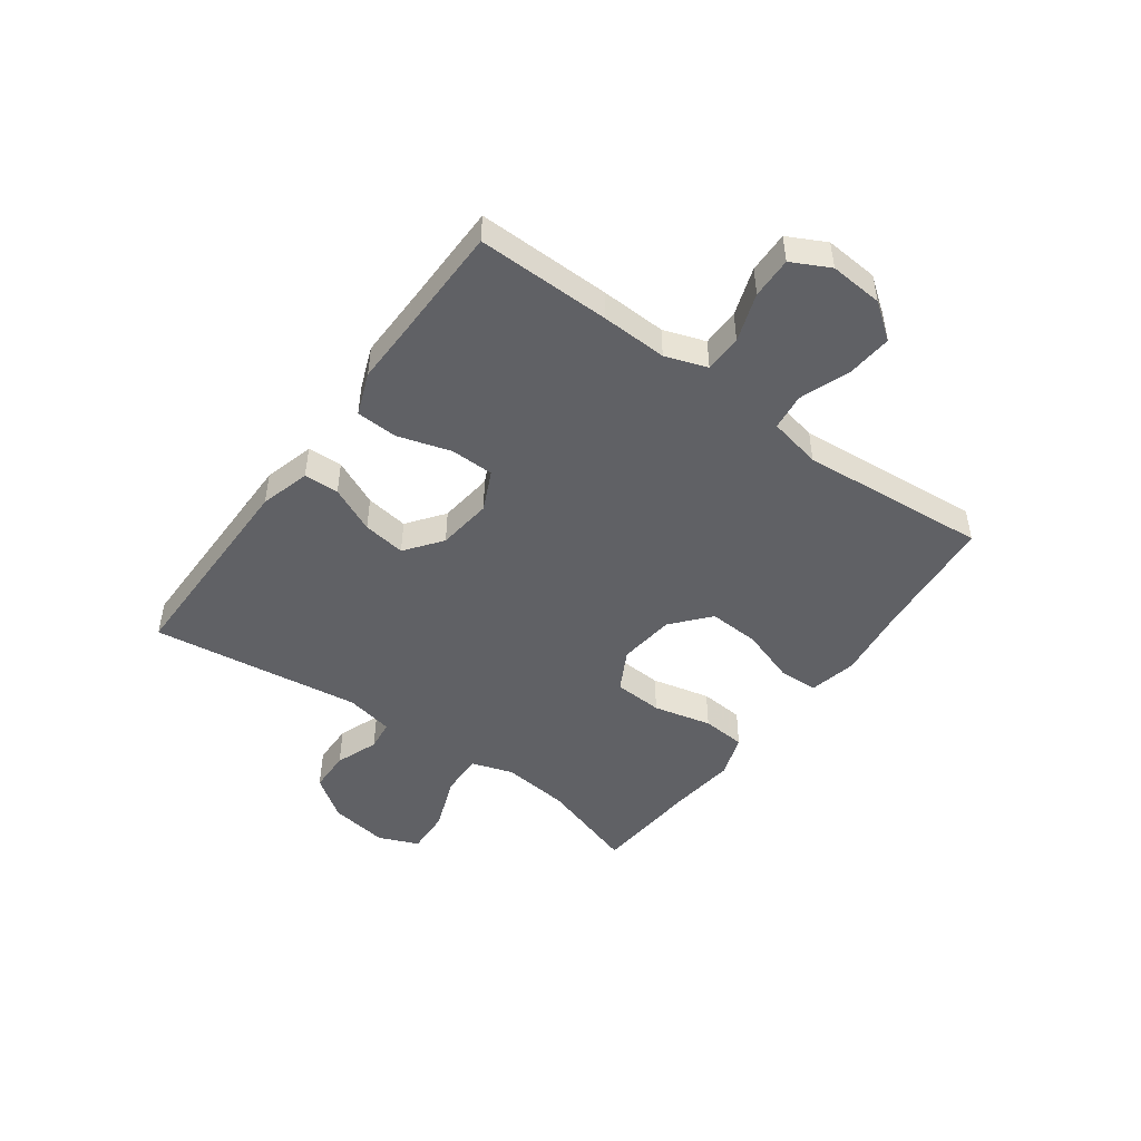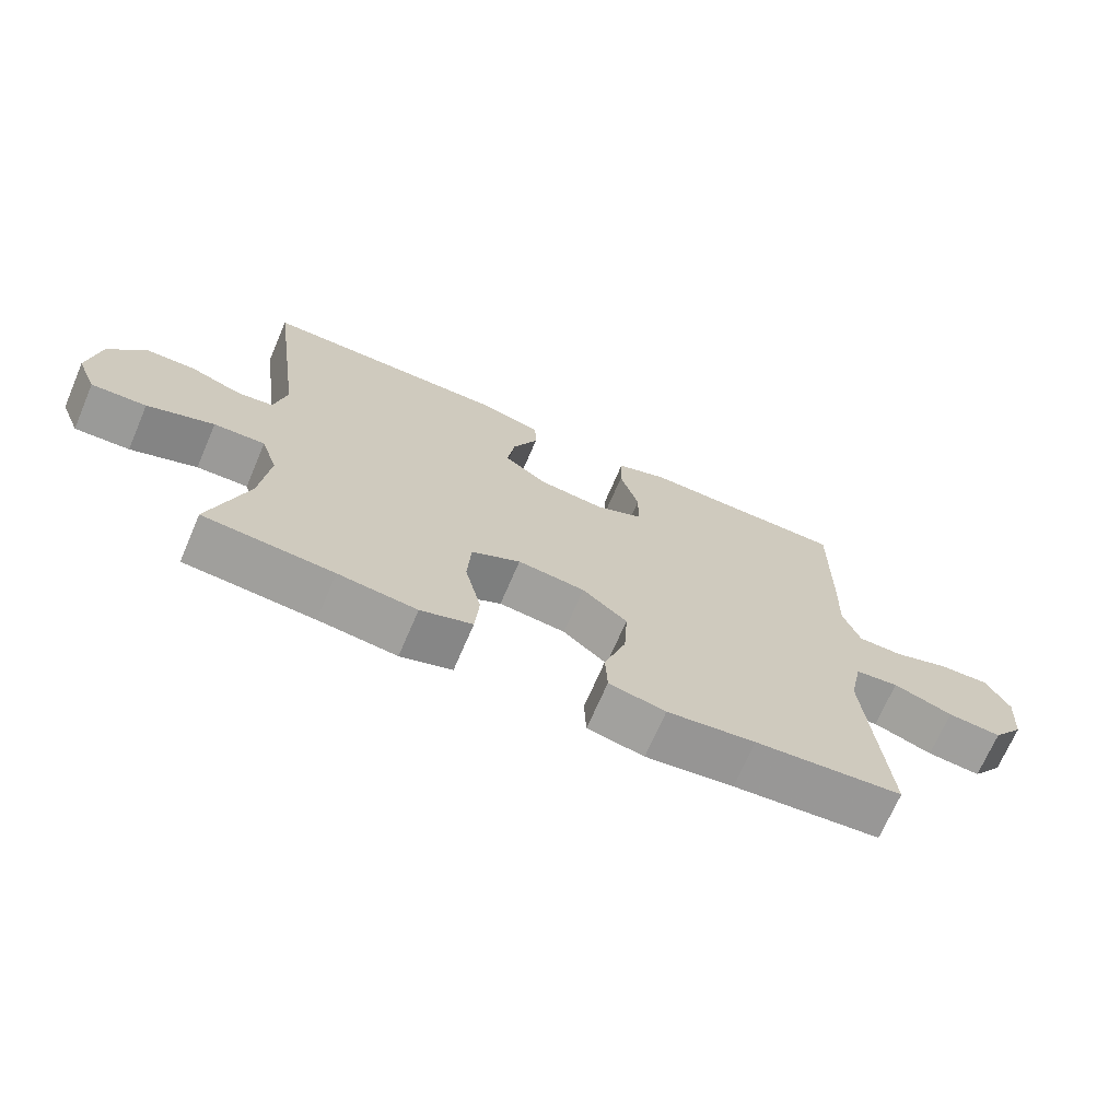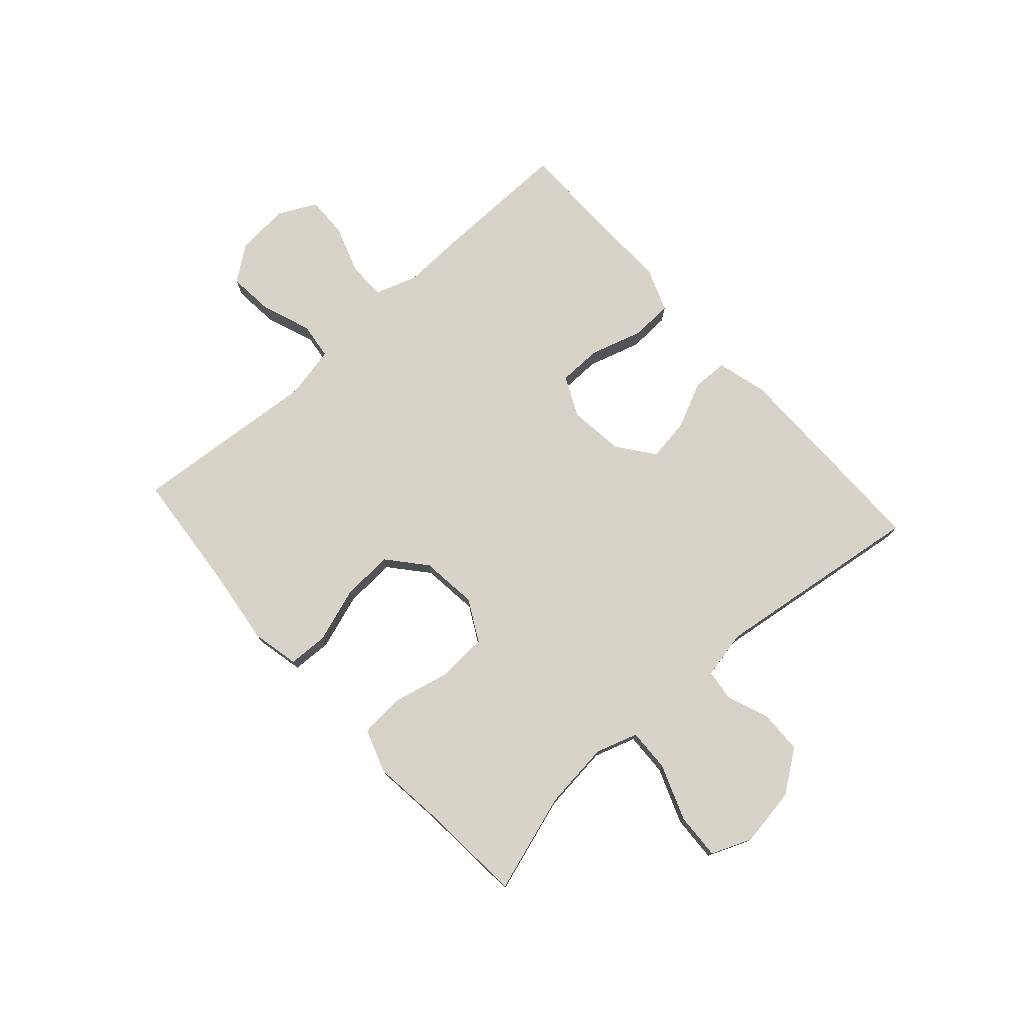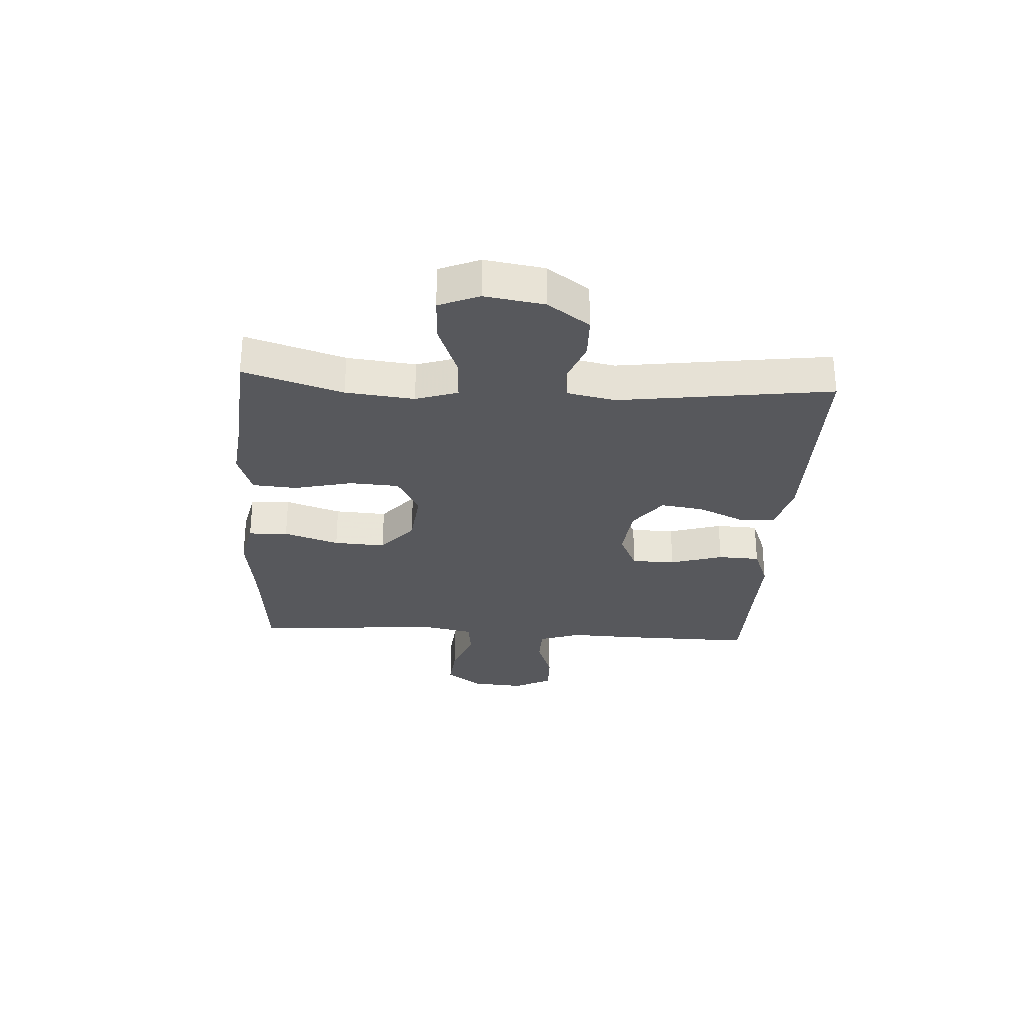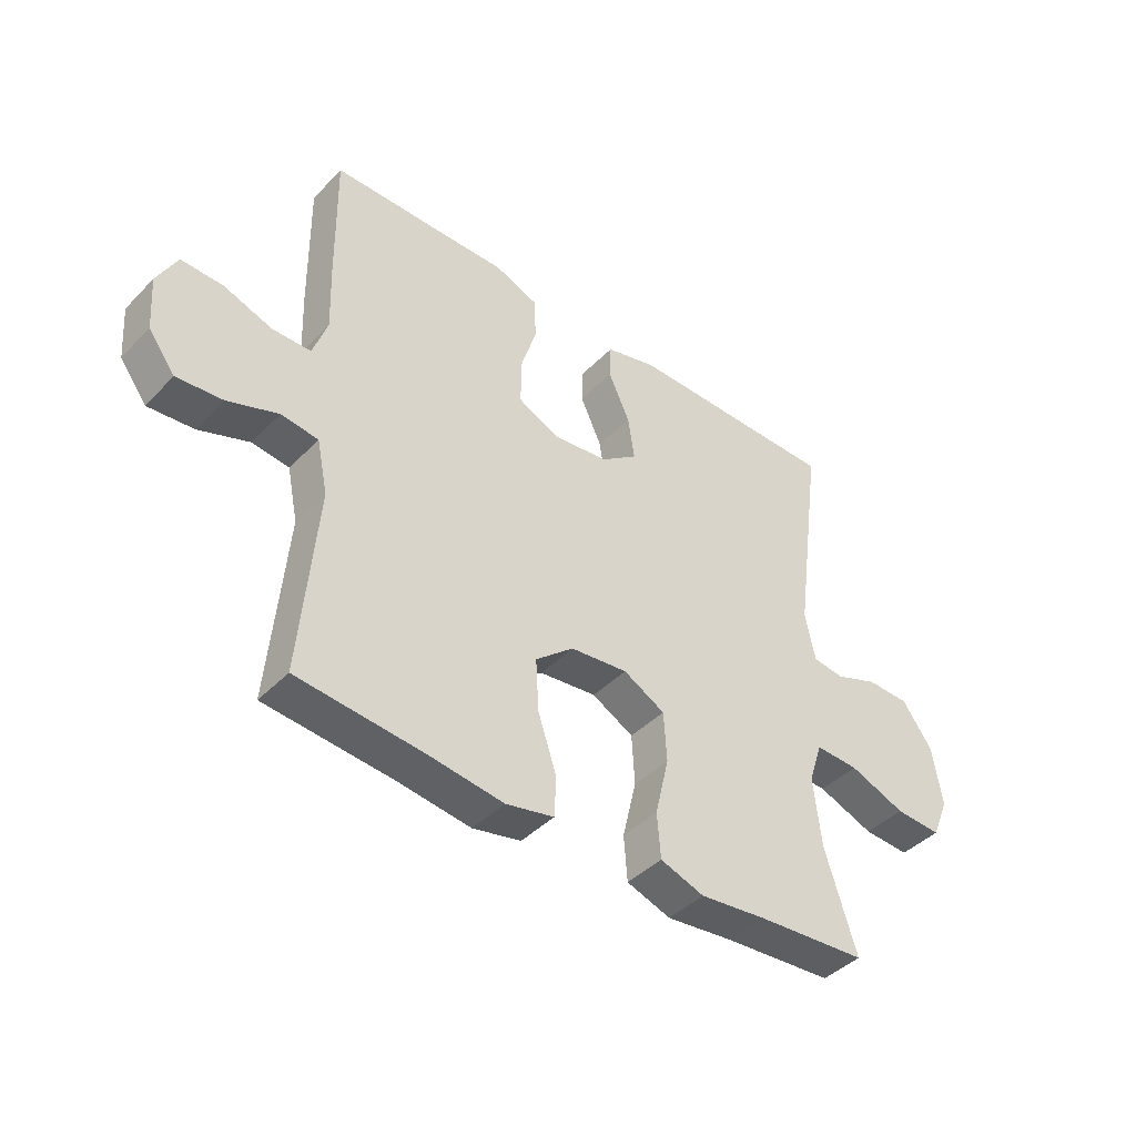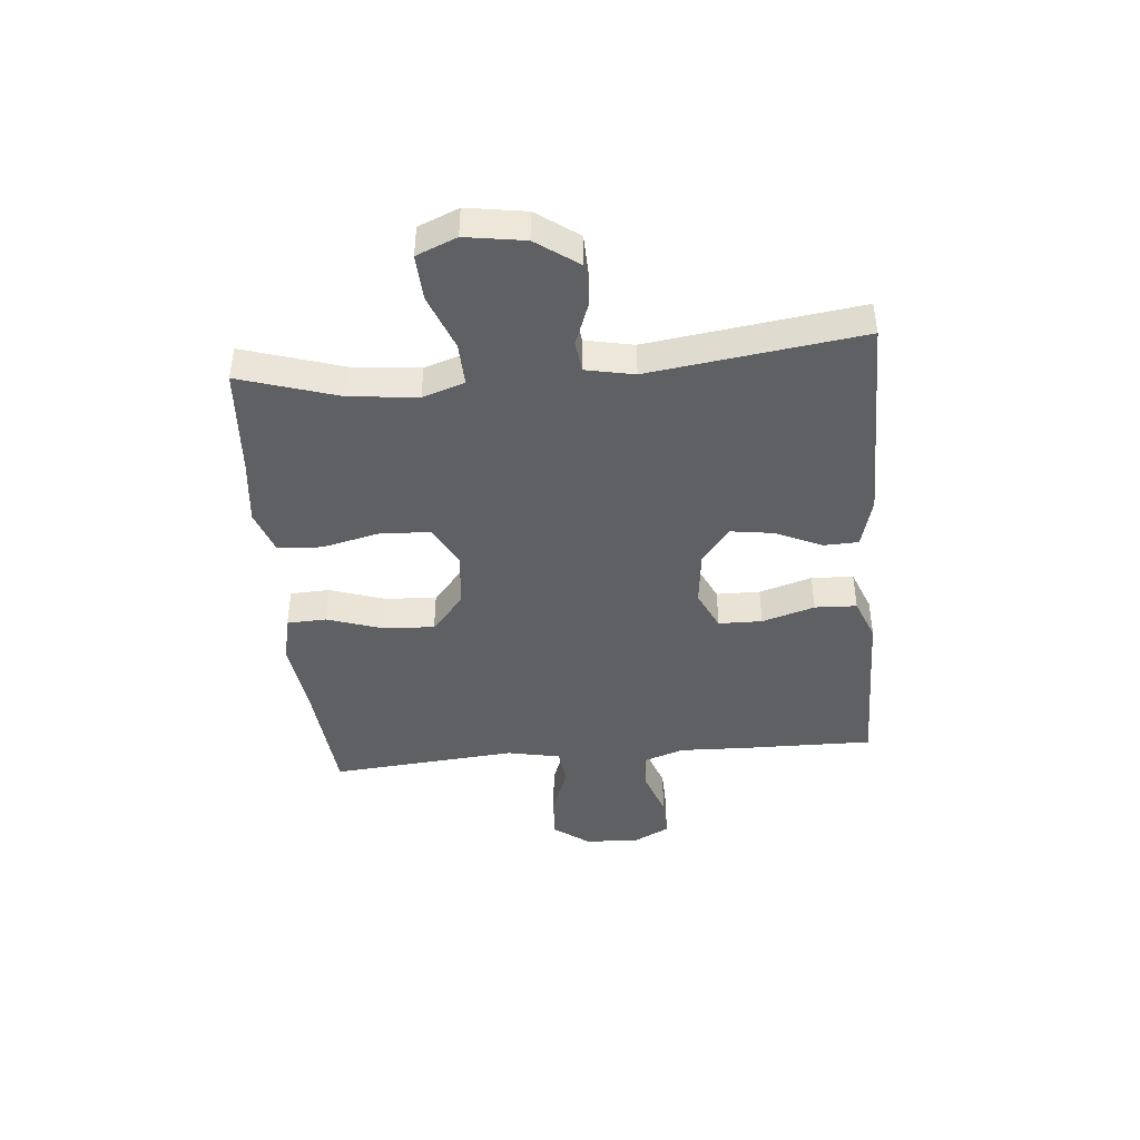
<metadata>
{"format":"obj","ext":"obj","renderer":"f3d","projection":"perspective","resolution":1024,"background":"white","views":[{"elev":-47.8,"azim":53.9,"up":"+Y"},{"elev":-70.1,"azim":-23.3,"up":"+Z"},{"elev":76.3,"azim":-132.0,"up":"+Y"},{"elev":-28.8,"azim":-93.5,"up":"+Y"},{"elev":-42.4,"azim":140.1,"up":"+Z"},{"elev":-43.2,"azim":-84.8,"up":"+Y"}]}
</metadata>
<code>
v -0.5 0.07 0.5
v -0.131 0.07 0.501
v -0.043 0.07 0.477
v -0.041 0.07 0.416
v -0.078 0.07 0.335
v -0.089 0.07 0.26
v -0.025 0.07 0.212
v 0.071 0.07 0.201
v 0.141 0.07 0.234
v 0.142 0.07 0.31
v 0.114 0.07 0.402
v 0.117 0.07 0.475
v 0.192 0.07 0.504
v 0.308 0.07 0.502
v 0.5 0.07 0.5
v 0.497 0.07 0.267
v 0.493 0.07 0.152
v 0.518 0.07 0.079
v 0.584 0.07 0.078
v 0.668 0.07 0.107
v 0.74 0.07 0.109
v 0.774 0.07 0.043
v 0.767 0.07 -0.05
v 0.721 0.07 -0.112
v 0.642 0.07 -0.105
v 0.555 0.07 -0.073
v 0.491 0.07 -0.081
v 0.472 0.07 -0.173
v 0.5 0.07 -0.5
v 0.283 0.07 -0.52
v 0.154 0.07 -0.537
v 0.071 0.07 -0.519
v 0.068 0.07 -0.45
v 0.1 0.07 -0.354
v 0.105 0.07 -0.264
v 0.039 0.07 -0.208
v -0.06 0.07 -0.197
v -0.132 0.07 -0.236
v -0.137 0.07 -0.322
v -0.113 0.07 -0.424
v -0.119 0.07 -0.501
v -0.195 0.07 -0.527
v -0.31 0.07 -0.514
v -0.5 0.07 -0.5
v -0.446 0.07 -0.328
v -0.433 0.07 -0.209
v -0.457 0.07 -0.136
v -0.532 0.07 -0.139
v -0.629 0.07 -0.176
v -0.709 0.07 -0.18
v -0.738 0.07 -0.11
v -0.722 0.07 -0.007
v -0.67 0.07 0.066
v -0.596 0.07 0.068
v -0.521 0.07 0.04
v -0.467 0.07 0.047
v -0.45 0.07 0.131
v -0.5 0 0.5
v -0.131 0 0.501
v -0.043 0 0.477
v -0.041 0 0.416
v -0.078 0 0.335
v -0.089 0 0.26
v -0.025 0 0.212
v 0.071 0 0.201
v 0.141 0 0.234
v 0.142 0 0.31
v 0.114 0 0.402
v 0.117 0 0.475
v 0.192 0 0.504
v 0.308 0 0.502
v 0.5 0 0.5
v 0.497 0 0.267
v 0.493 0 0.152
v 0.518 0 0.079
v 0.584 0 0.078
v 0.668 0 0.107
v 0.74 0 0.109
v 0.774 0 0.043
v 0.767 0 -0.05
v 0.721 0 -0.112
v 0.642 0 -0.105
v 0.555 0 -0.073
v 0.491 0 -0.081
v 0.472 0 -0.173
v 0.5 0 -0.5
v 0.283 0 -0.52
v 0.154 0 -0.537
v 0.071 0 -0.519
v 0.068 0 -0.45
v 0.1 0 -0.354
v 0.105 0 -0.264
v 0.039 0 -0.208
v -0.06 0 -0.197
v -0.132 0 -0.236
v -0.137 0 -0.322
v -0.113 0 -0.424
v -0.119 0 -0.501
v -0.195 0 -0.527
v -0.31 0 -0.514
v -0.5 0 -0.5
v -0.446 0 -0.328
v -0.433 0 -0.209
v -0.457 0 -0.136
v -0.532 0 -0.139
v -0.629 0 -0.176
v -0.709 0 -0.18
v -0.738 0 -0.11
v -0.722 0 -0.007
v -0.67 0 0.066
v -0.596 0 0.068
v -0.521 0 0.04
v -0.467 0 0.047
v -0.45 0 0.131
f 52 53 54 55
f 52 55 56
f 51 52 56
f 48 49 50 51
f 47 48 51 56
f 46 47 56 57
f 43 44 45
f 43 45 46
f 42 43 46 57
f 39 40 41 42
f 38 39 42 57
f 31 32 33 34
f 30 31 34 35
f 28 29 30 35
f 27 28 35 36
f 23 24 25 26
f 21 22 23 26
f 19 20 21 26
f 18 19 26 27
f 17 18 27 36
f 14 15 16 17
f 10 11 12 13
f 9 10 13 14
f 2 3 4 5
f 2 5 6
f 1 2 6
f 37 38 57 1
f 9 14 17 36
f 8 9 36 37
f 7 8 37
f 1 6 7 37
f 112 111 110 109
f 113 112 109
f 113 109 108
f 108 107 106 105
f 113 108 105 104
f 114 113 104 103
f 102 101 100
f 103 102 100
f 114 103 100 99
f 99 98 97 96
f 114 99 96 95
f 91 90 89 88
f 92 91 88 87
f 92 87 86 85
f 93 92 85 84
f 83 82 81 80
f 83 80 79 78
f 83 78 77 76
f 84 83 76 75
f 93 84 75 74
f 74 73 72 71
f 70 69 68 67
f 71 70 67 66
f 62 61 60 59
f 63 62 59
f 63 59 58
f 58 114 95 94
f 93 74 71 66
f 94 93 66 65
f 94 65 64
f 94 64 63 58
f 1 58 59 2
f 2 59 60 3
f 3 60 61 4
f 4 61 62 5
f 5 62 63 6
f 6 63 64 7
f 7 64 65 8
f 8 65 66 9
f 9 66 67 10
f 10 67 68 11
f 11 68 69 12
f 12 69 70 13
f 13 70 71 14
f 14 71 72 15
f 15 72 73 16
f 16 73 74 17
f 17 74 75 18
f 18 75 76 19
f 19 76 77 20
f 20 77 78 21
f 21 78 79 22
f 22 79 80 23
f 23 80 81 24
f 24 81 82 25
f 25 82 83 26
f 26 83 84 27
f 27 84 85 28
f 28 85 86 29
f 29 86 87 30
f 30 87 88 31
f 31 88 89 32
f 32 89 90 33
f 33 90 91 34
f 34 91 92 35
f 35 92 93 36
f 36 93 94 37
f 37 94 95 38
f 38 95 96 39
f 39 96 97 40
f 40 97 98 41
f 41 98 99 42
f 42 99 100 43
f 43 100 101 44
f 44 101 102 45
f 45 102 103 46
f 46 103 104 47
f 47 104 105 48
f 48 105 106 49
f 49 106 107 50
f 50 107 108 51
f 51 108 109 52
f 52 109 110 53
f 53 110 111 54
f 54 111 112 55
f 55 112 113 56
f 56 113 114 57
f 57 114 58 1

</code>
